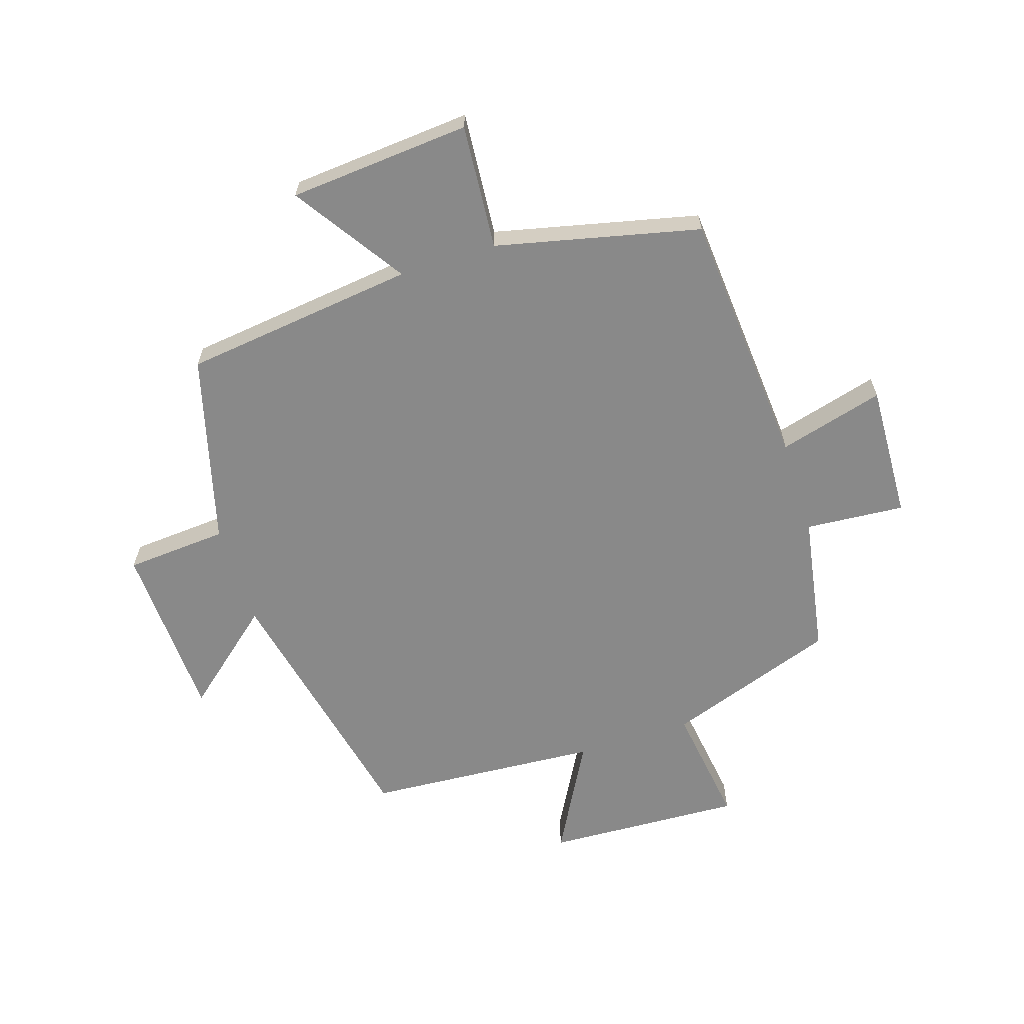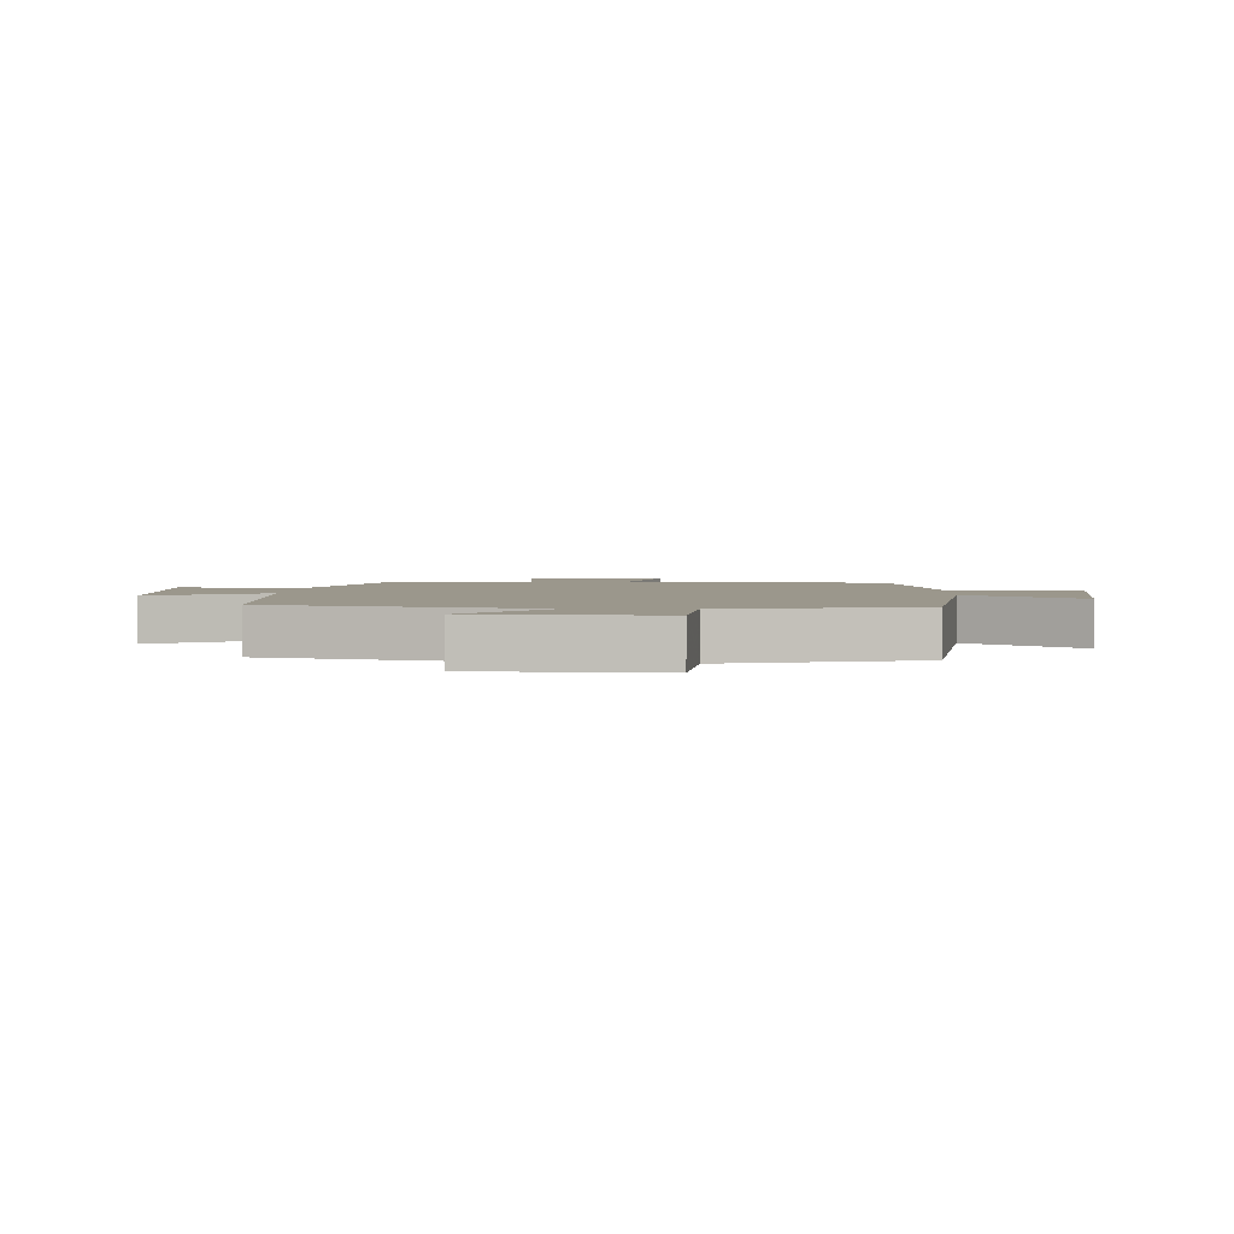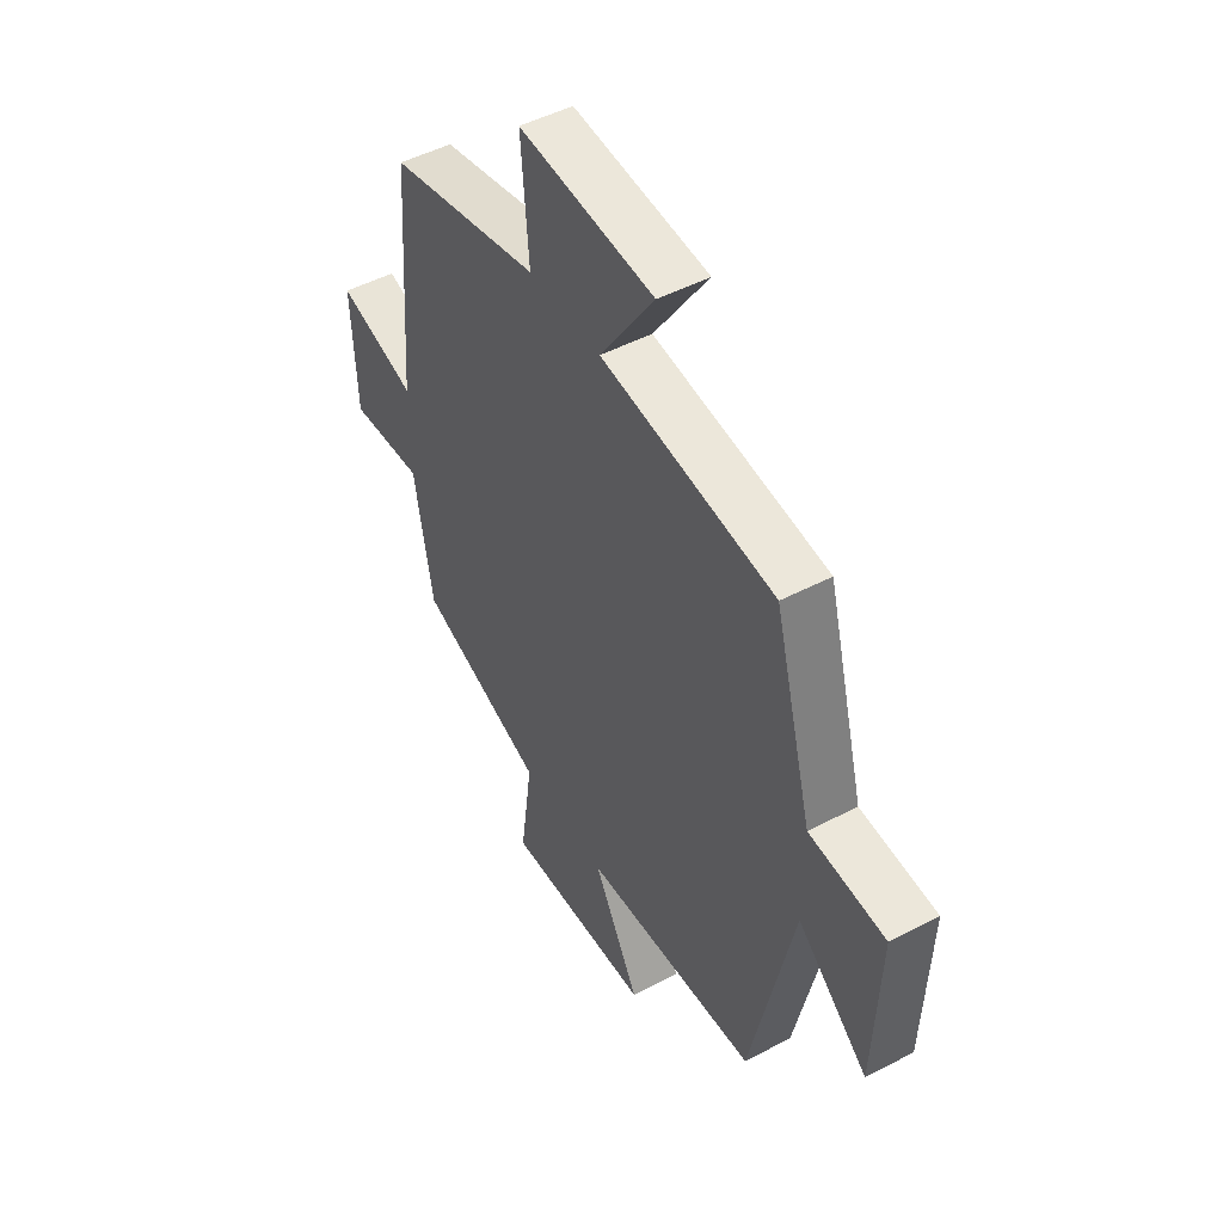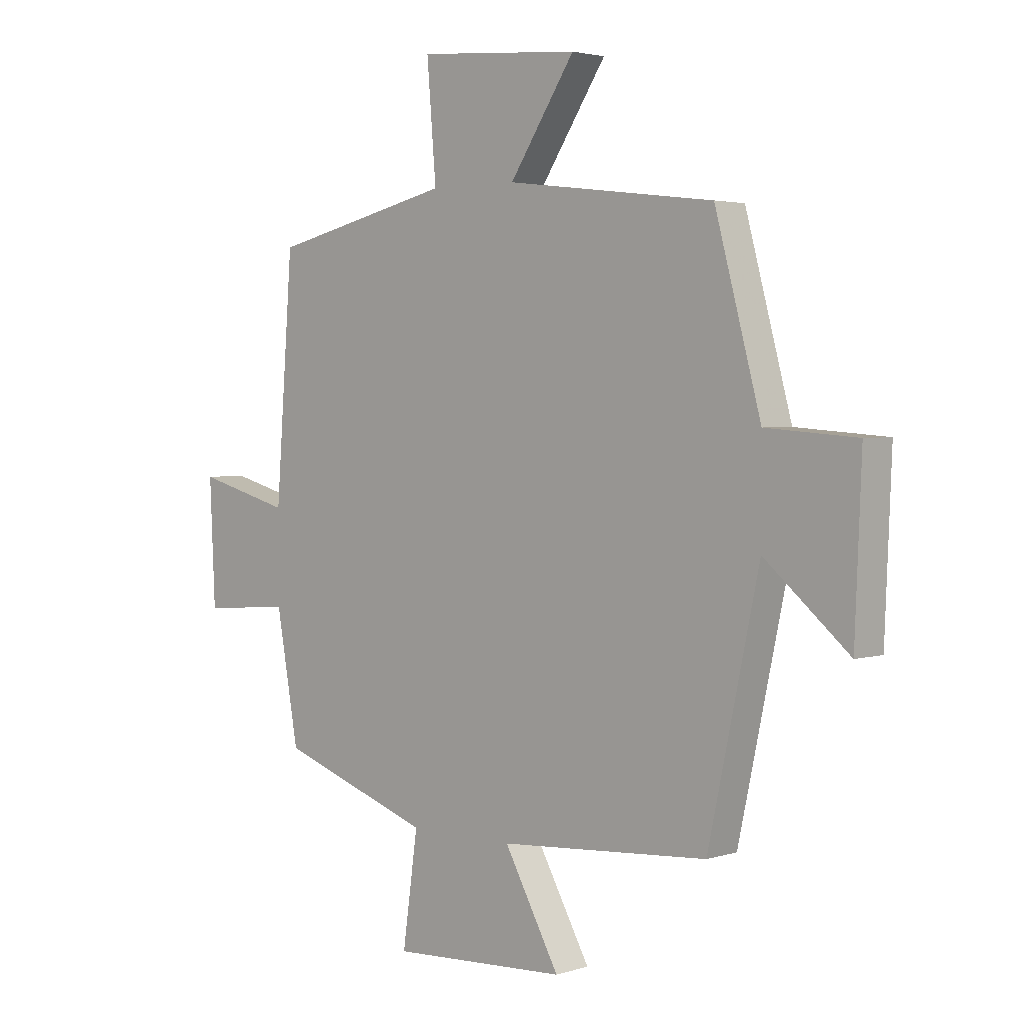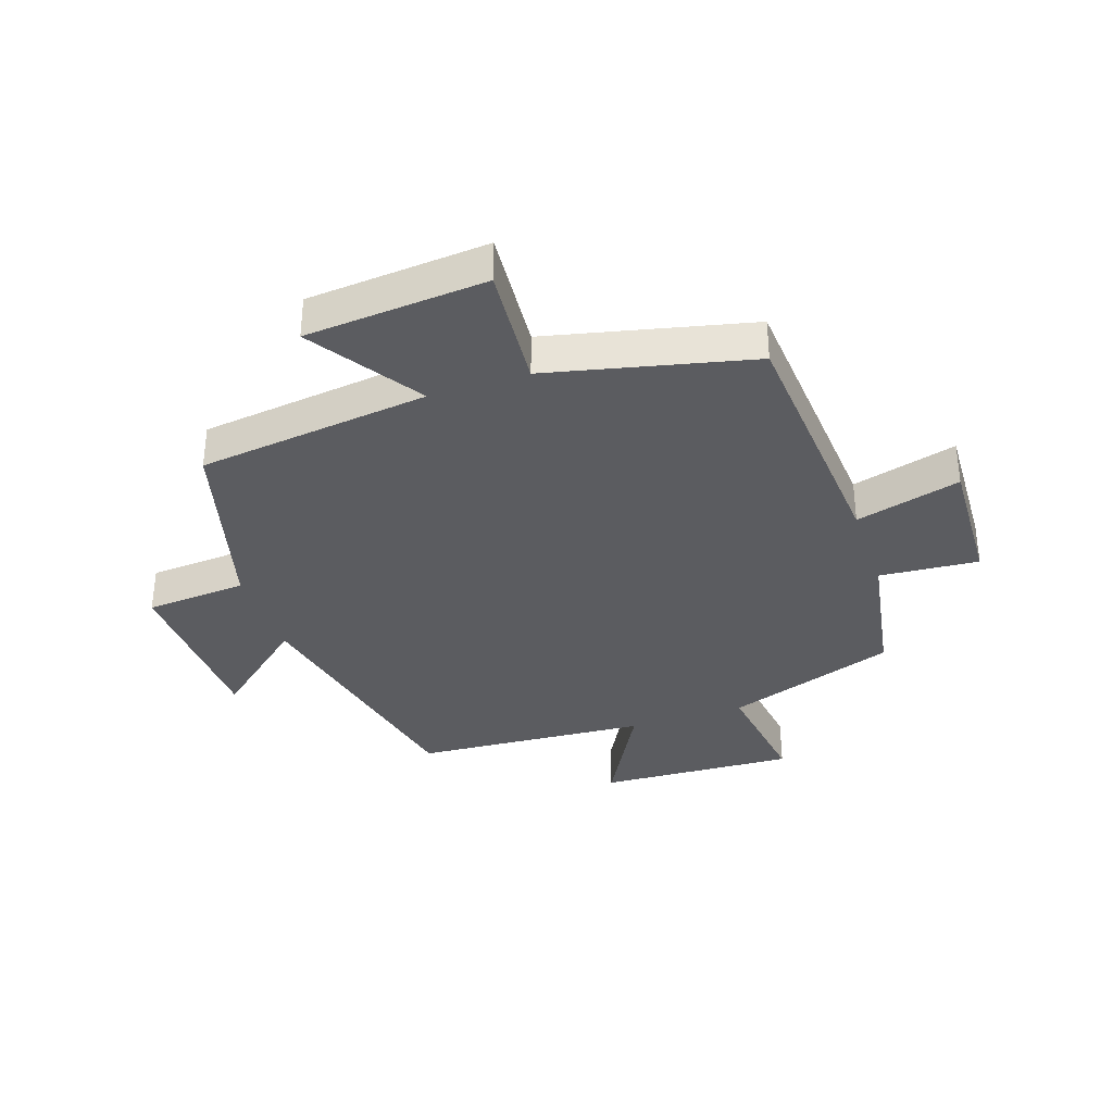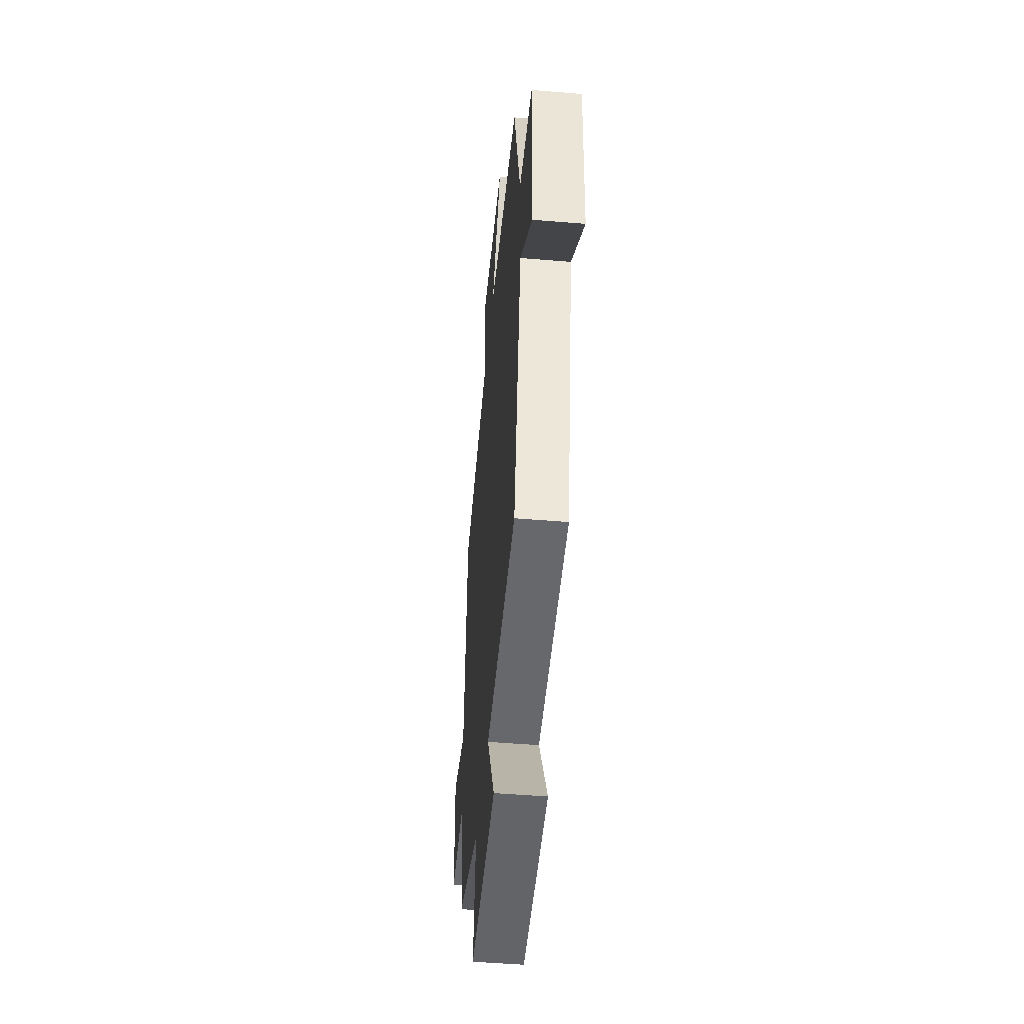
<metadata>
{"format":"obj","ext":"obj","renderer":"f3d","projection":"perspective","resolution":1024,"background":"white","views":[{"elev":-63.2,"azim":17.9,"up":"+Y"},{"elev":2.8,"azim":-86.7,"up":"+Y"},{"elev":48.8,"azim":-120.3,"up":"+Z"},{"elev":2.9,"azim":-136.9,"up":"+Z"},{"elev":-35.0,"azim":18.7,"up":"+Y"},{"elev":-48.5,"azim":-95.3,"up":"+Z"}]}
</metadata>
<code>
v 0.468 0.07 0.422
v 0.5 0.07 -0.006
v 0.674 0.07 0.041
v 0.664 0.07 -0.183
v 0.5 0.07 -0.17
v 0.459 0.07 -0.402
v 0.177 0.07 -0.5
v 0.205 0.07 -0.701
v -0.121 0.07 -0.685
v -0.019 0.07 -0.5
v -0.406 0.07 -0.473
v -0.5 0.07 -0.038
v -0.656 0.07 -0.17
v -0.668 0.07 0.126
v -0.5 0.07 0.138
v -0.415 0.07 0.453
v -0.03 0.07 0.5
v -0.151 0.07 0.683
v 0.149 0.07 0.707
v 0.132 0.07 0.5
v 0.468 0 0.422
v 0.5 0 -0.006
v 0.674 0 0.041
v 0.664 0 -0.183
v 0.5 0 -0.17
v 0.459 0 -0.402
v 0.177 0 -0.5
v 0.205 0 -0.701
v -0.121 0 -0.685
v -0.019 0 -0.5
v -0.406 0 -0.473
v -0.5 0 -0.038
v -0.656 0 -0.17
v -0.668 0 0.126
v -0.5 0 0.138
v -0.415 0 0.453
v -0.03 0 0.5
v -0.151 0 0.683
v 0.149 0 0.707
v 0.132 0 0.5
f 17 18 19 20
f 15 16 17 20
f 15 20 1 2
f 12 13 14 15
f 10 11 12 15
f 10 15 2
f 7 8 9 10
f 5 6 7 10
f 5 10 2 3
f 3 4 5
f 40 39 38 37
f 40 37 36 35
f 22 21 40 35
f 35 34 33 32
f 35 32 31 30
f 22 35 30
f 30 29 28 27
f 30 27 26 25
f 23 22 30 25
f 25 24 23
f 1 21 22 2
f 2 22 23 3
f 3 23 24 4
f 4 24 25 5
f 5 25 26 6
f 6 26 27 7
f 7 27 28 8
f 8 28 29 9
f 9 29 30 10
f 10 30 31 11
f 11 31 32 12
f 12 32 33 13
f 13 33 34 14
f 14 34 35 15
f 15 35 36 16
f 16 36 37 17
f 17 37 38 18
f 18 38 39 19
f 19 39 40 20
f 20 40 21 1

</code>
